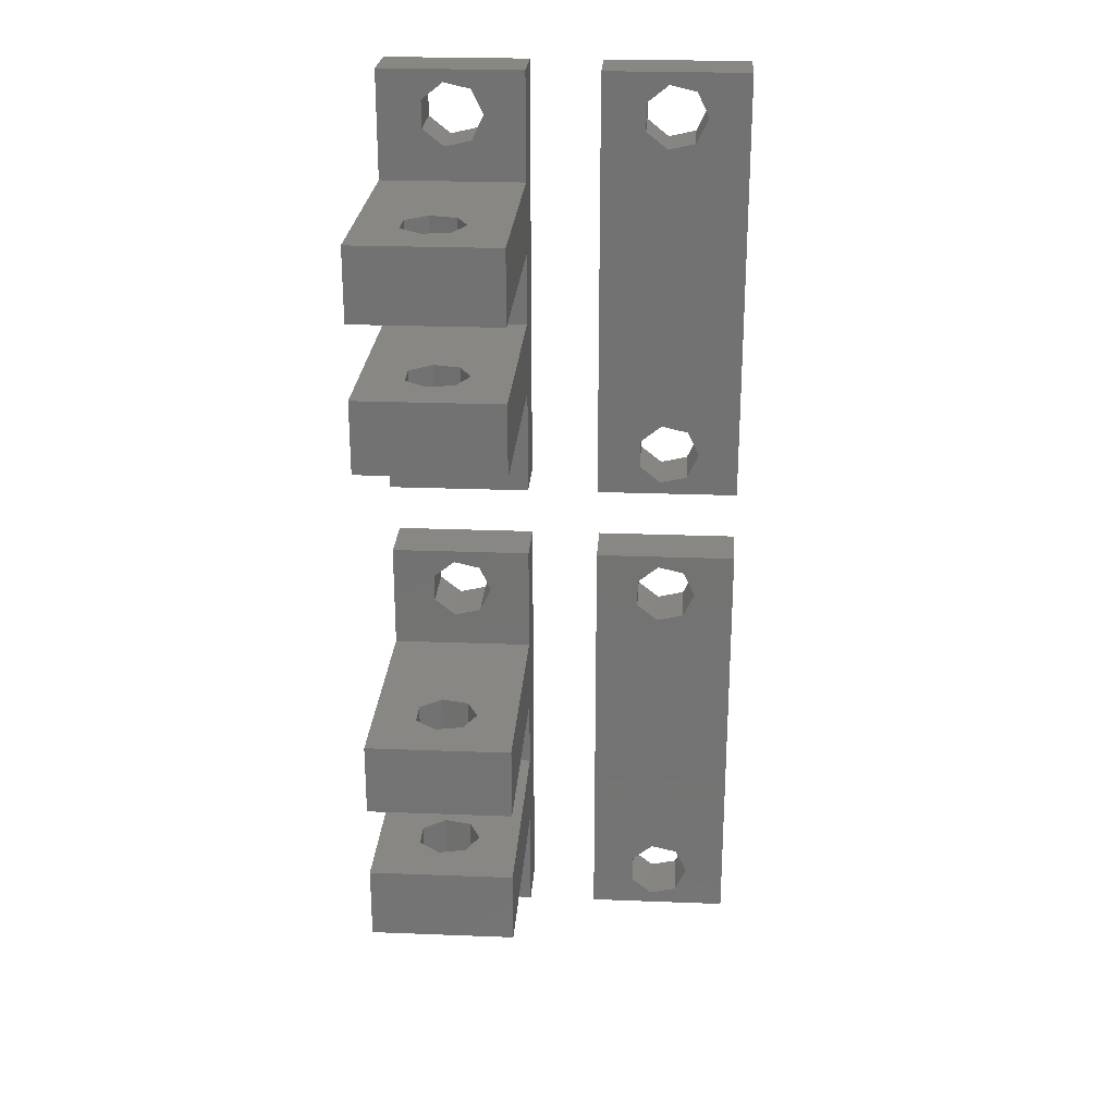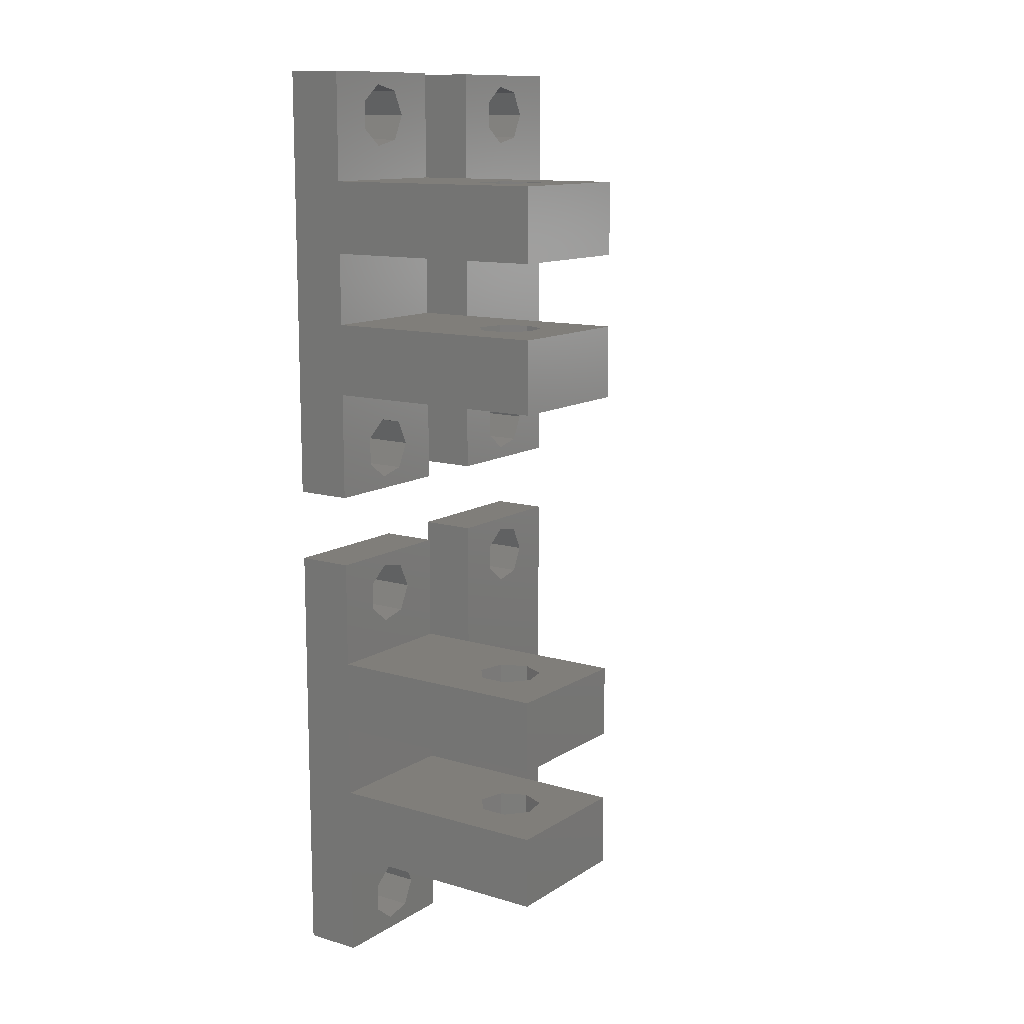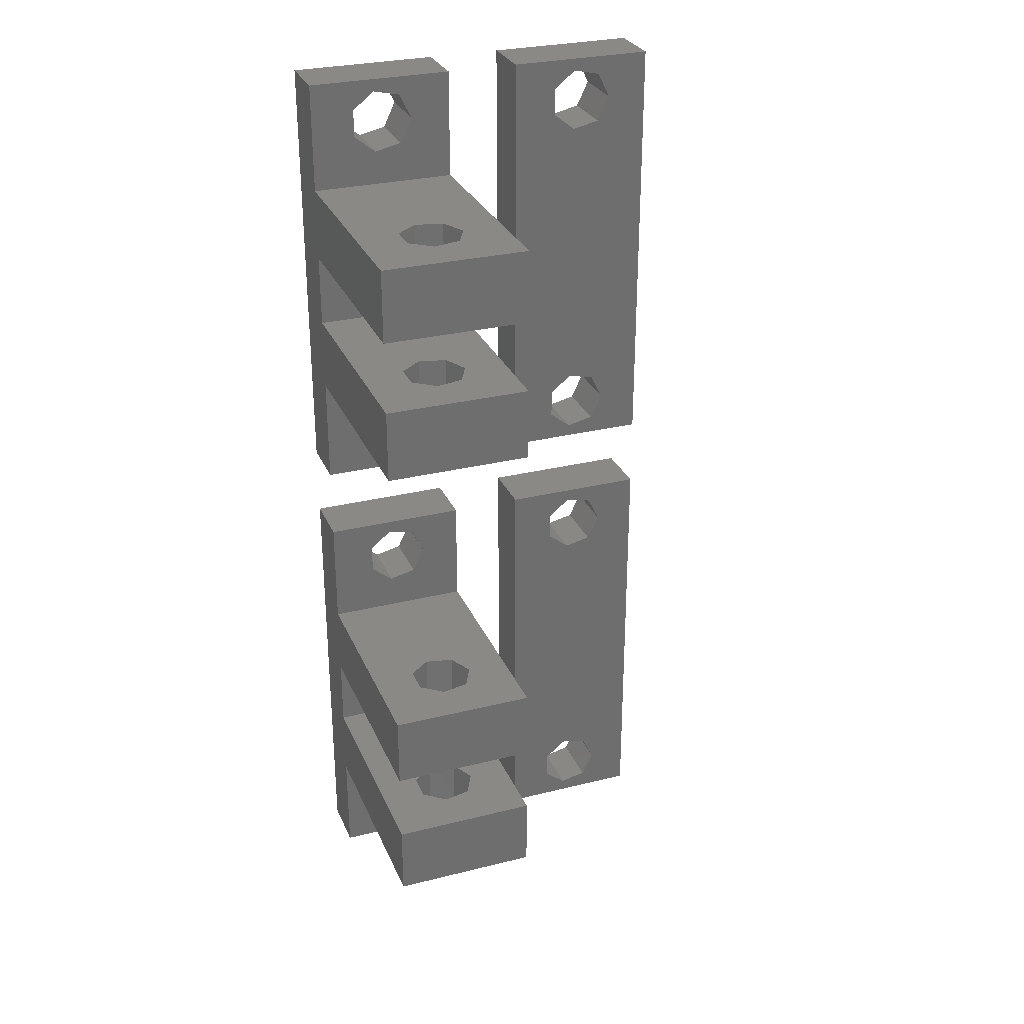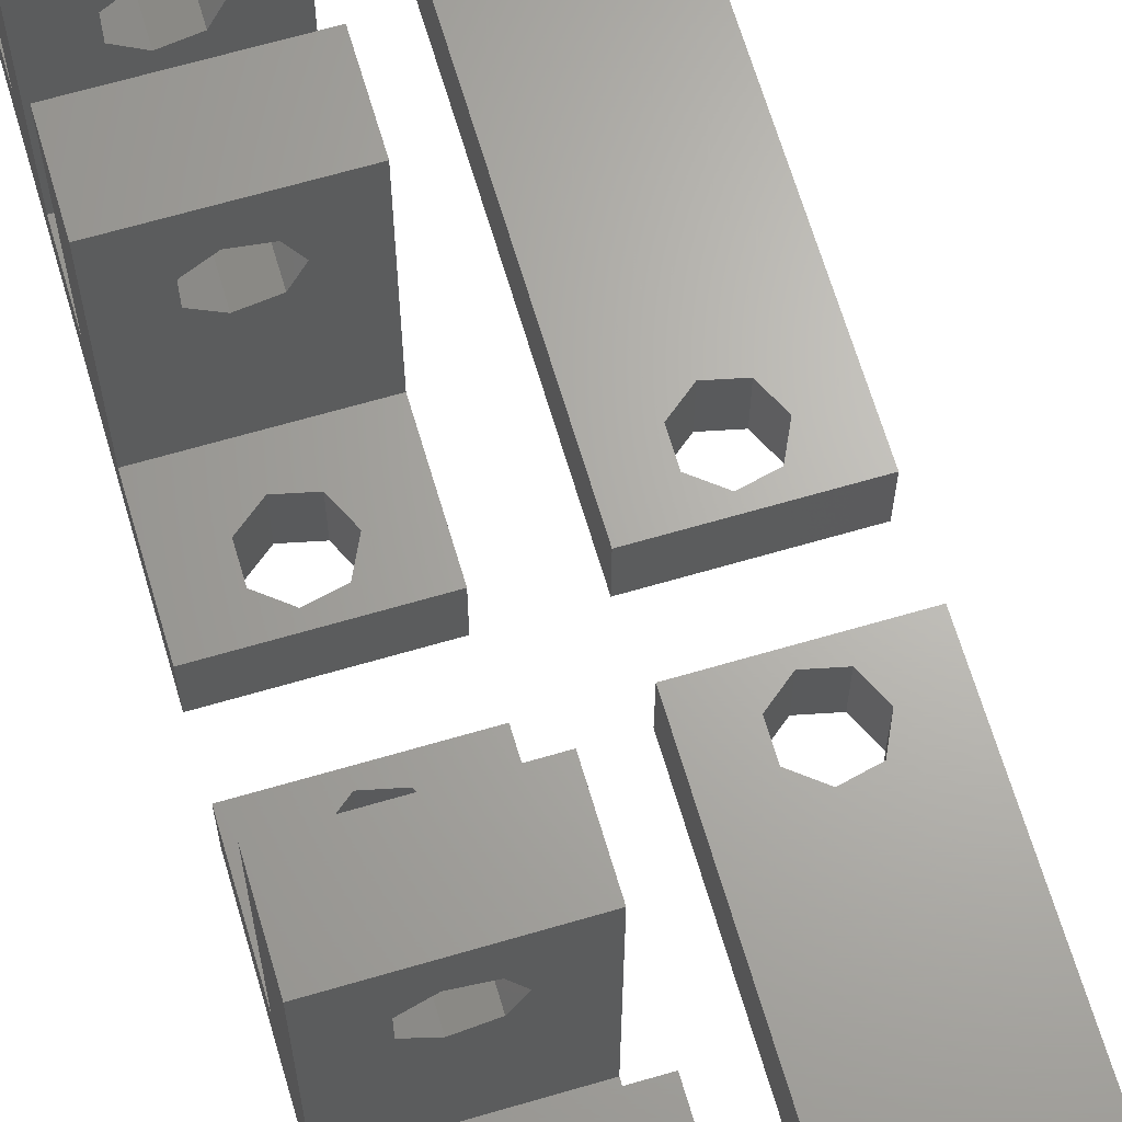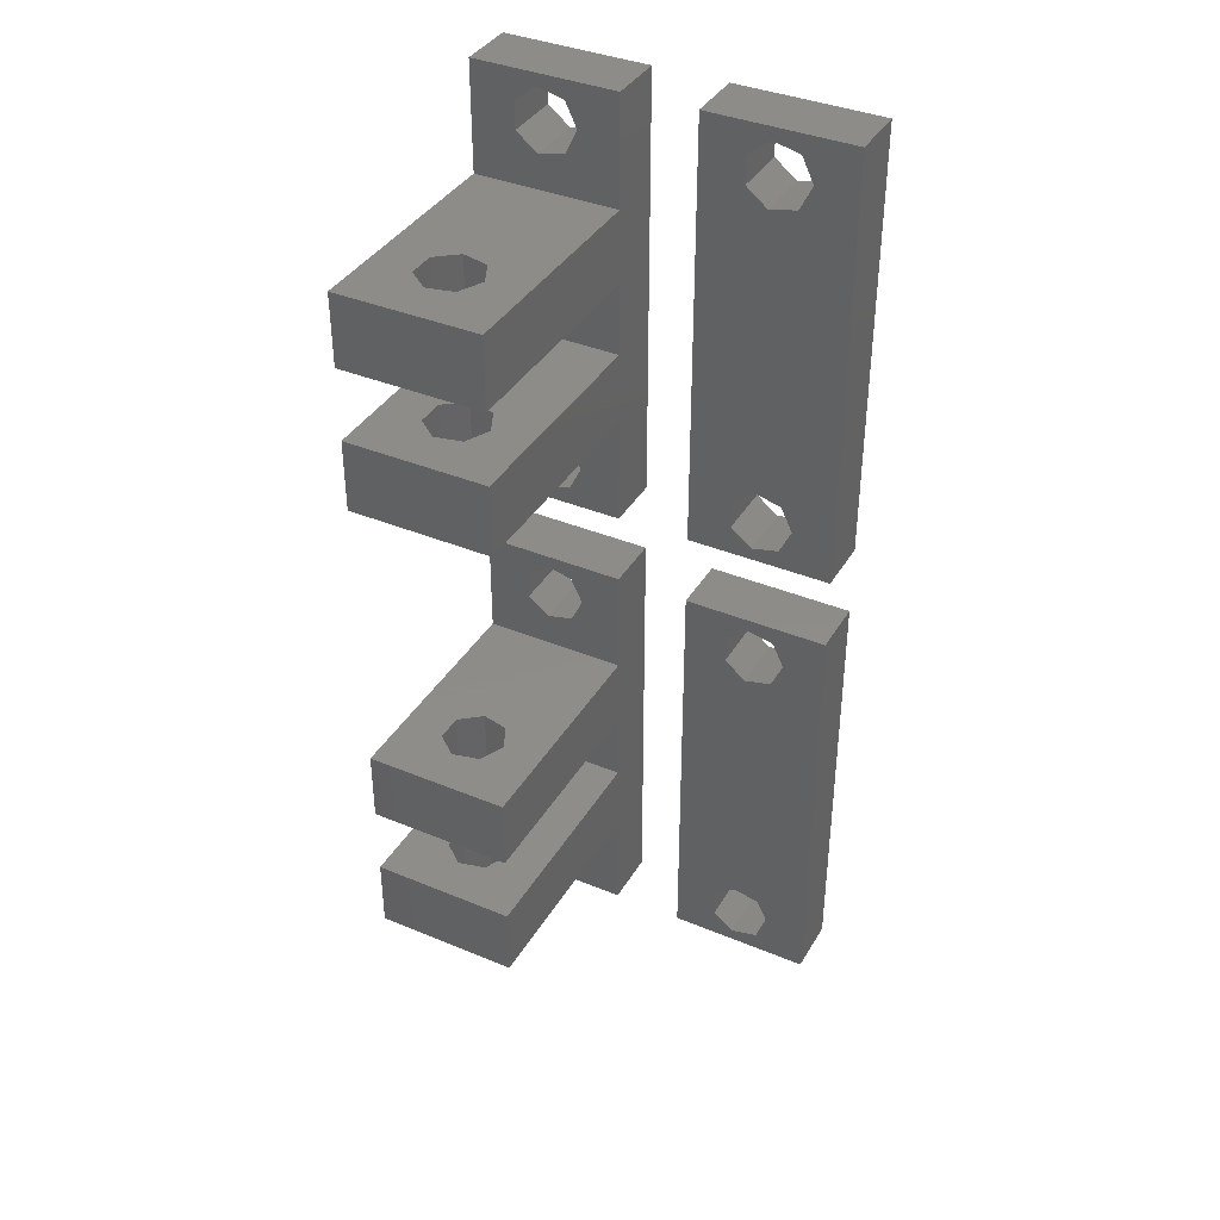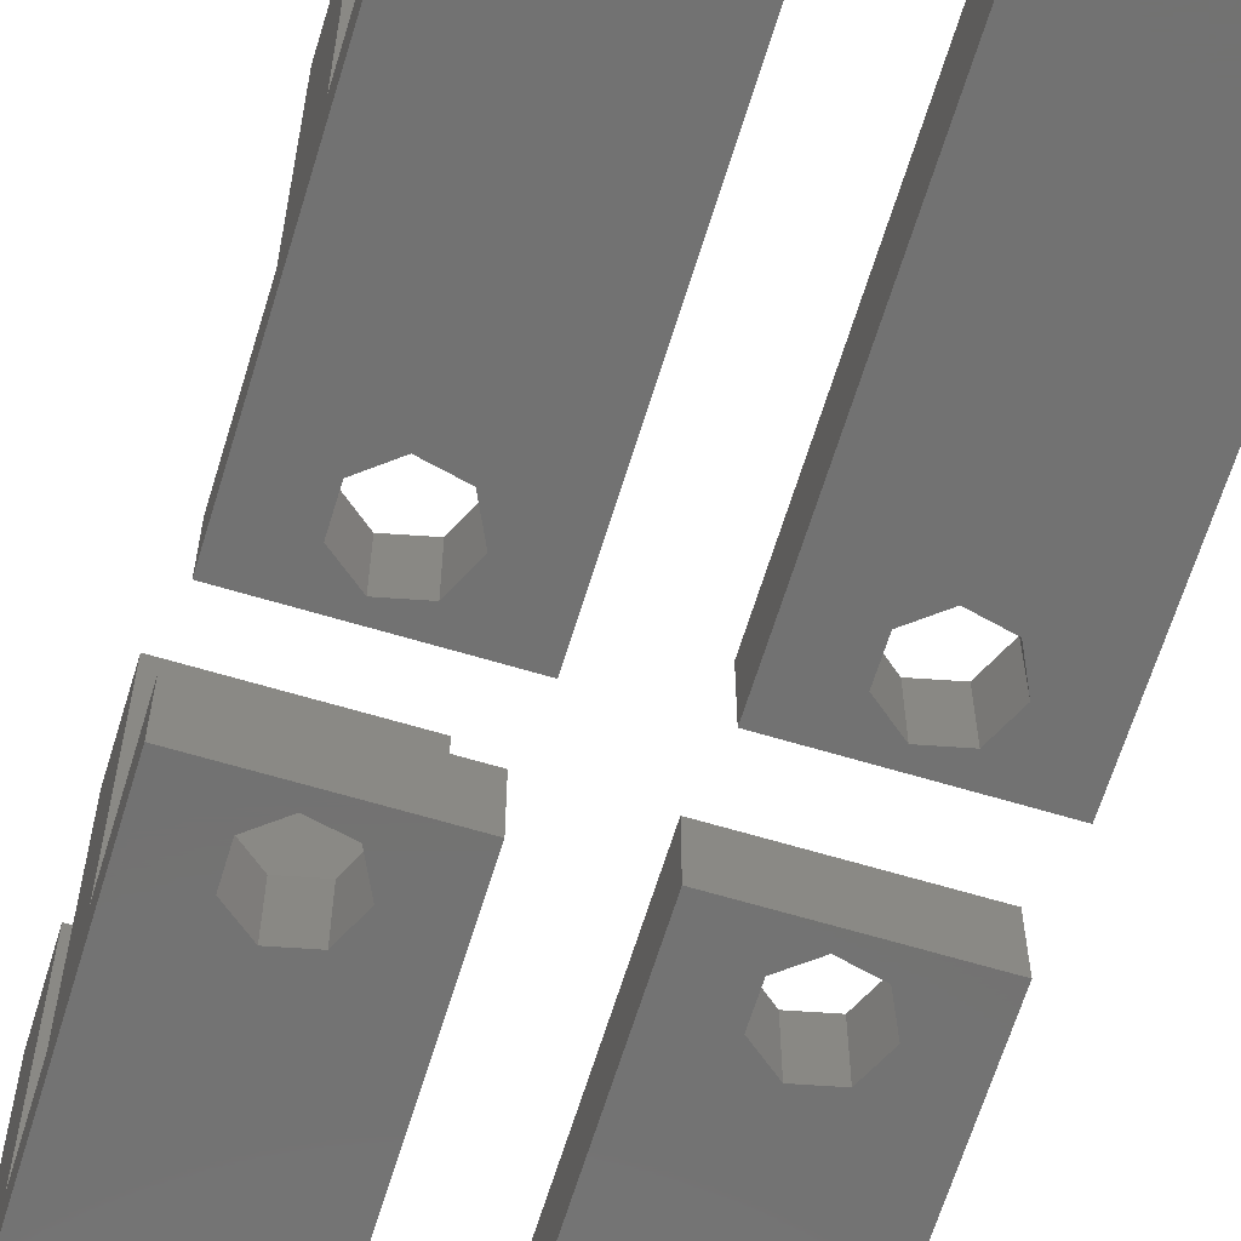
<metadata>
{"format":"stl","ext":"stl","renderer":"f3d","projection":"perspective","resolution":1024,"background":"white","views":[{"elev":24.7,"azim":3.6,"up":"+Y"},{"elev":12.2,"azim":-55.1,"up":"+Y"},{"elev":29.1,"azim":-20.3,"up":"+Y"},{"elev":66.1,"azim":-16.4,"up":"+Z"},{"elev":38.3,"azim":27.7,"up":"+Y"},{"elev":-64.2,"azim":-16.9,"up":"+Z"}]}
</metadata>
<code>
# stl→obj: 232 verts, 496 faces
v 0 0 0
v 0 0 4
v 0 30 0
v 0 7.5 4
v 0 12.5 4
v 0 7.5 20
v 0 30 4
v 0 22.5 4
v 0 17.5 4
v 0 17.5 20
v 0 22.5 20
v 0 12.5 20
v 10 0 0
v 10 0 4
v 7.2 3 0
v 4.51 29.14 0
v 10 30 0
v 3.018 3.955 0
v 3.018 2.045 0
v 4.51 0.8552 0
v 6.372 1.28 0
v 6.372 4.72 0
v 4.51 24.86 0
v 3.018 26.05 0
v 4.51 5.145 0
v 3.018 27.95 0
v 6.372 28.72 0
v 7.2 27 0
v 6.372 25.28 0
v 10 30 4
v 4.51 24.86 4
v 10 22.5 4
v 4.51 29.14 4
v 6.372 28.72 4
v 3.018 26.05 4
v 6.372 25.28 4
v 3.018 27.95 4
v 7.2 27 4
v 6.372 22.5 13.28
v 4.51 22.5 12.86
v 4.51 22.5 17.14
v 10 22.5 20
v 3.018 22.5 14.05
v 6.372 22.5 16.72
v 7.2 22.5 15
v 3.018 22.5 15.95
v 10 17.5 20
v 3.018 17.5 14.05
v 10 17.5 4
v 3.018 17.5 15.95
v 4.51 17.5 17.14
v 7.2 17.5 15
v 6.372 17.5 13.28
v 4.51 17.5 12.86
v 6.372 17.5 16.72
v 10 12.5 4
v 6.372 12.5 13.28
v 4.51 12.5 12.86
v 4.51 12.5 17.14
v 10 12.5 20
v 3.018 12.5 14.05
v 6.372 12.5 16.72
v 7.2 12.5 15
v 3.018 12.5 15.95
v 10 7.5 20
v 3.018 7.5 14.05
v 10 7.5 4
v 3.018 7.5 15.95
v 4.51 7.5 17.14
v 7.2 7.5 15
v 6.372 7.5 13.28
v 4.51 7.5 12.86
v 6.372 7.5 16.72
v 4.51 0.8552 4
v 3.018 2.045 4
v 3.018 3.955 4
v 4.51 5.145 4
v 6.372 4.72 4
v 7.2 3 4
v 6.372 1.28 4
v 15 0 0
v 15 0 4
v 15 30 0
v 15 30 4
v 25 0 0
v 25 0 4
v 22.2 3 0
v 19.51 29.14 0
v 25 30 0
v 18.02 3.955 0
v 18.02 2.045 0
v 19.51 0.8552 0
v 21.37 1.28 0
v 21.37 4.72 0
v 19.51 24.86 0
v 18.02 26.05 0
v 19.51 5.145 0
v 18.02 27.95 0
v 21.37 28.72 0
v 22.2 27 0
v 21.37 25.28 0
v 25 30 4
v 19.51 0.8552 4
v 18.02 26.05 4
v 19.51 29.14 4
v 21.37 28.72 4
v 18.02 2.045 4
v 21.37 1.28 4
v 18.02 3.955 4
v 19.51 5.145 4
v 21.37 4.72 4
v 22.2 3 4
v 19.51 24.86 4
v 18.02 27.95 4
v 22.2 27 4
v 21.37 25.28 4
v 0 35 0
v 0 35 4
v 0 65 0
v 0 42.5 4
v 0 47.5 4
v 0 42.5 20
v 0 65 4
v 0 57.5 4
v 0 52.5 4
v 0 52.5 20
v 0 57.5 20
v 0 47.5 20
v 10 35 0
v 10 35 4
v 7.2 38 0
v 4.51 64.14 0
v 10 65 0
v 3.018 38.95 0
v 3.018 37.05 0
v 4.51 35.86 0
v 6.372 36.28 0
v 6.372 39.72 0
v 4.51 59.86 0
v 3.018 61.05 0
v 4.51 40.14 0
v 3.018 62.95 0
v 6.372 63.72 0
v 7.2 62 0
v 6.372 60.28 0
v 10 65 4
v 4.51 59.86 4
v 10 57.5 4
v 4.51 64.14 4
v 6.372 63.72 4
v 3.018 61.05 4
v 6.372 60.28 4
v 3.018 62.95 4
v 7.2 62 4
v 6.372 57.5 13.28
v 4.51 57.5 12.86
v 4.51 57.5 17.14
v 10 57.5 20
v 3.018 57.5 14.05
v 6.372 57.5 16.72
v 7.2 57.5 15
v 3.018 57.5 15.95
v 10 52.5 20
v 3.018 52.5 14.05
v 10 52.5 4
v 3.018 52.5 15.95
v 4.51 52.5 17.14
v 7.2 52.5 15
v 6.372 52.5 13.28
v 4.51 52.5 12.86
v 6.372 52.5 16.72
v 10 47.5 4
v 6.372 47.5 13.28
v 4.51 47.5 12.86
v 4.51 47.5 17.14
v 10 47.5 20
v 3.018 47.5 14.05
v 6.372 47.5 16.72
v 7.2 47.5 15
v 3.018 47.5 15.95
v 10 42.5 20
v 3.018 42.5 14.05
v 10 42.5 4
v 3.018 42.5 15.95
v 4.51 42.5 17.14
v 7.2 42.5 15
v 6.372 42.5 13.28
v 4.51 42.5 12.86
v 6.372 42.5 16.72
v 4.51 35.86 4
v 3.018 37.05 4
v 3.018 38.95 4
v 4.51 40.14 4
v 6.372 39.72 4
v 7.2 38 4
v 6.372 36.28 4
v 15 35 0
v 15 35 4
v 15 65 0
v 15 65 4
v 25 35 0
v 25 35 4
v 22.2 38 0
v 19.51 64.14 0
v 25 65 0
v 18.02 38.95 0
v 18.02 37.05 0
v 19.51 35.86 0
v 21.37 36.28 0
v 21.37 39.72 0
v 19.51 59.86 0
v 18.02 61.05 0
v 19.51 40.14 0
v 18.02 62.95 0
v 21.37 63.72 0
v 22.2 62 0
v 21.37 60.28 0
v 25 65 4
v 19.51 35.86 4
v 18.02 61.05 4
v 19.51 64.14 4
v 21.37 63.72 4
v 18.02 37.05 4
v 21.37 36.28 4
v 18.02 38.95 4
v 19.51 40.14 4
v 21.37 39.72 4
v 22.2 38 4
v 19.51 59.86 4
v 18.02 62.95 4
v 22.2 62 4
v 21.37 60.28 4
f 1 2 3
f 3 2 4
f 5 4 6
f 3 4 5
f 7 3 8
f 3 5 9
f 10 8 9
f 8 10 11
f 3 9 8
f 5 6 12
f 2 1 13
f 14 2 13
f 15 3 13
f 16 3 17
f 1 3 18
f 1 18 19
f 1 19 20
f 1 20 13
f 15 13 21
f 22 3 15
f 23 13 24
f 25 3 22
f 18 3 25
f 24 3 26
f 13 3 24
f 27 17 28
f 13 23 29
f 13 29 17
f 29 28 17
f 16 17 27
f 26 3 16
f 21 13 20
f 3 7 17
f 17 7 30
f 31 8 32
f 33 34 30
f 7 8 35
f 36 31 32
f 33 7 37
f 38 36 32
f 30 7 33
f 30 34 32
f 34 38 32
f 35 8 31
f 35 37 7
f 39 32 40
f 41 11 42
f 8 11 43
f 8 43 32
f 41 42 44
f 32 39 42
f 39 45 42
f 45 44 42
f 46 11 41
f 43 11 46
f 40 32 43
f 11 10 47
f 42 11 47
f 48 9 49
f 48 50 10
f 10 9 48
f 51 10 50
f 52 53 49
f 47 10 51
f 53 54 49
f 47 52 49
f 47 55 52
f 51 55 47
f 54 48 49
f 9 5 56
f 49 9 56
f 57 56 58
f 59 12 60
f 5 12 61
f 5 61 56
f 59 60 62
f 56 57 60
f 57 63 60
f 63 62 60
f 64 12 59
f 61 12 64
f 58 56 61
f 12 6 65
f 60 12 65
f 66 4 67
f 66 68 6
f 6 4 66
f 69 6 68
f 70 71 67
f 65 6 69
f 71 72 67
f 65 70 67
f 65 73 70
f 69 73 65
f 72 66 67
f 74 2 14
f 4 2 75
f 4 75 76
f 67 4 77
f 67 78 14
f 67 77 78
f 78 79 14
f 75 2 74
f 80 74 14
f 76 77 4
f 79 80 14
f 14 13 17
f 49 56 17
f 32 49 17
f 30 32 17
f 42 49 32
f 56 67 17
f 67 14 17
f 56 60 67
f 65 67 60
f 47 49 42
f 18 76 75
f 19 18 75
f 25 77 76
f 18 25 76
f 22 78 77
f 25 22 77
f 79 78 15
f 15 78 22
f 79 15 80
f 80 15 21
f 80 21 74
f 74 21 20
f 74 20 75
f 75 20 19
f 26 37 35
f 24 26 35
f 16 33 37
f 26 16 37
f 27 34 33
f 16 27 33
f 38 34 28
f 28 34 27
f 38 28 36
f 36 28 29
f 36 29 31
f 31 29 23
f 31 23 35
f 35 23 24
f 41 51 46
f 46 51 50
f 43 46 50
f 48 43 50
f 44 55 41
f 41 55 51
f 45 52 44
f 44 52 55
f 45 39 52
f 52 39 53
f 53 39 40
f 54 53 40
f 54 40 43
f 48 54 43
f 59 69 64
f 64 69 68
f 61 64 68
f 66 61 68
f 62 73 59
f 59 73 69
f 63 70 62
f 62 70 73
f 63 57 70
f 70 57 71
f 71 57 58
f 72 71 58
f 72 58 61
f 66 72 61
f 81 82 83
f 83 82 84
f 82 81 85
f 86 82 85
f 87 83 85
f 88 83 89
f 81 83 90
f 81 90 91
f 81 91 92
f 81 92 85
f 87 85 93
f 94 83 87
f 95 85 96
f 97 83 94
f 90 83 97
f 96 83 98
f 85 83 96
f 99 89 100
f 85 95 101
f 85 101 89
f 101 100 89
f 88 89 99
f 98 83 88
f 93 85 92
f 83 84 89
f 89 84 102
f 103 82 86
f 104 84 86
f 105 106 102
f 84 82 107
f 108 103 86
f 84 107 109
f 84 109 110
f 84 111 86
f 84 110 111
f 111 112 86
f 107 82 103
f 113 104 86
f 114 84 104
f 105 84 114
f 106 115 102
f 102 84 105
f 102 115 86
f 115 116 86
f 116 113 86
f 112 108 86
f 86 85 89
f 102 86 89
f 90 109 107
f 91 90 107
f 97 110 109
f 90 97 109
f 94 111 110
f 97 94 110
f 112 111 87
f 87 111 94
f 112 87 108
f 108 87 93
f 108 93 103
f 103 93 92
f 103 92 107
f 107 92 91
f 98 114 104
f 96 98 104
f 88 105 114
f 98 88 114
f 99 106 105
f 88 99 105
f 115 106 100
f 100 106 99
f 115 100 116
f 116 100 101
f 116 101 113
f 113 101 95
f 113 95 104
f 104 95 96
f 117 118 119
f 119 118 120
f 121 120 122
f 119 120 121
f 123 119 124
f 119 121 125
f 126 124 125
f 124 126 127
f 119 125 124
f 121 122 128
f 118 117 129
f 130 118 129
f 131 119 129
f 132 119 133
f 117 119 134
f 117 134 135
f 117 135 136
f 117 136 129
f 131 129 137
f 138 119 131
f 139 129 140
f 141 119 138
f 134 119 141
f 140 119 142
f 129 119 140
f 143 133 144
f 129 139 145
f 129 145 133
f 145 144 133
f 132 133 143
f 142 119 132
f 137 129 136
f 119 123 133
f 133 123 146
f 147 124 148
f 149 150 146
f 123 124 151
f 152 147 148
f 149 123 153
f 154 152 148
f 146 123 149
f 146 150 148
f 150 154 148
f 151 124 147
f 151 153 123
f 155 148 156
f 157 127 158
f 124 127 159
f 124 159 148
f 157 158 160
f 148 155 158
f 155 161 158
f 161 160 158
f 162 127 157
f 159 127 162
f 156 148 159
f 127 126 163
f 158 127 163
f 164 125 165
f 164 166 126
f 126 125 164
f 167 126 166
f 168 169 165
f 163 126 167
f 169 170 165
f 163 168 165
f 163 171 168
f 167 171 163
f 170 164 165
f 125 121 172
f 165 125 172
f 173 172 174
f 175 128 176
f 121 128 177
f 121 177 172
f 175 176 178
f 172 173 176
f 173 179 176
f 179 178 176
f 180 128 175
f 177 128 180
f 174 172 177
f 128 122 181
f 176 128 181
f 182 120 183
f 182 184 122
f 122 120 182
f 185 122 184
f 186 187 183
f 181 122 185
f 187 188 183
f 181 186 183
f 181 189 186
f 185 189 181
f 188 182 183
f 190 118 130
f 120 118 191
f 120 191 192
f 183 120 193
f 183 194 130
f 183 193 194
f 194 195 130
f 191 118 190
f 196 190 130
f 192 193 120
f 195 196 130
f 130 129 133
f 165 172 133
f 148 165 133
f 146 148 133
f 158 165 148
f 172 183 133
f 183 130 133
f 172 176 183
f 181 183 176
f 163 165 158
f 134 192 191
f 135 134 191
f 141 193 192
f 134 141 192
f 138 194 193
f 141 138 193
f 195 194 131
f 131 194 138
f 195 131 196
f 196 131 137
f 196 137 190
f 190 137 136
f 190 136 191
f 191 136 135
f 142 153 151
f 140 142 151
f 132 149 153
f 142 132 153
f 143 150 149
f 132 143 149
f 154 150 144
f 144 150 143
f 154 144 152
f 152 144 145
f 152 145 147
f 147 145 139
f 147 139 151
f 151 139 140
f 157 167 162
f 162 167 166
f 159 162 166
f 164 159 166
f 160 171 157
f 157 171 167
f 161 168 160
f 160 168 171
f 161 155 168
f 168 155 169
f 169 155 156
f 170 169 156
f 170 156 159
f 164 170 159
f 175 185 180
f 180 185 184
f 177 180 184
f 182 177 184
f 178 189 175
f 175 189 185
f 179 186 178
f 178 186 189
f 179 173 186
f 186 173 187
f 187 173 174
f 188 187 174
f 188 174 177
f 182 188 177
f 197 198 199
f 199 198 200
f 198 197 201
f 202 198 201
f 203 199 201
f 204 199 205
f 197 199 206
f 197 206 207
f 197 207 208
f 197 208 201
f 203 201 209
f 210 199 203
f 211 201 212
f 213 199 210
f 206 199 213
f 212 199 214
f 201 199 212
f 215 205 216
f 201 211 217
f 201 217 205
f 217 216 205
f 204 205 215
f 214 199 204
f 209 201 208
f 199 200 205
f 205 200 218
f 219 198 202
f 220 200 202
f 221 222 218
f 200 198 223
f 224 219 202
f 200 223 225
f 200 225 226
f 200 227 202
f 200 226 227
f 227 228 202
f 223 198 219
f 229 220 202
f 230 200 220
f 221 200 230
f 222 231 218
f 218 200 221
f 218 231 202
f 231 232 202
f 232 229 202
f 228 224 202
f 202 201 205
f 218 202 205
f 206 225 223
f 207 206 223
f 213 226 225
f 206 213 225
f 210 227 226
f 213 210 226
f 228 227 203
f 203 227 210
f 228 203 224
f 224 203 209
f 224 209 219
f 219 209 208
f 219 208 223
f 223 208 207
f 214 230 220
f 212 214 220
f 204 221 230
f 214 204 230
f 215 222 221
f 204 215 221
f 231 222 216
f 216 222 215
f 231 216 232
f 232 216 217
f 232 217 229
f 229 217 211
f 229 211 220
f 220 211 212

</code>
